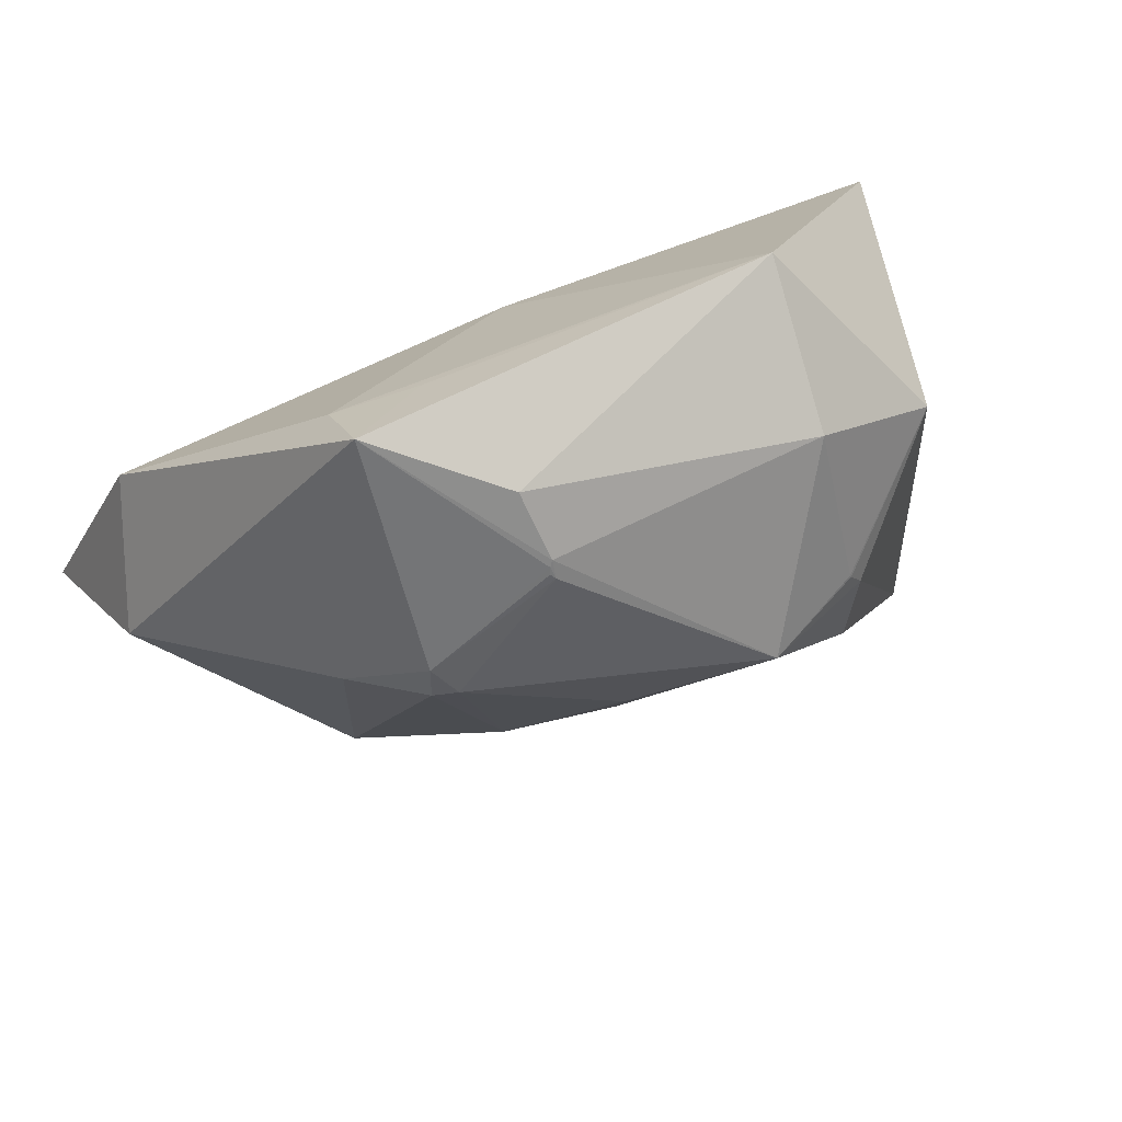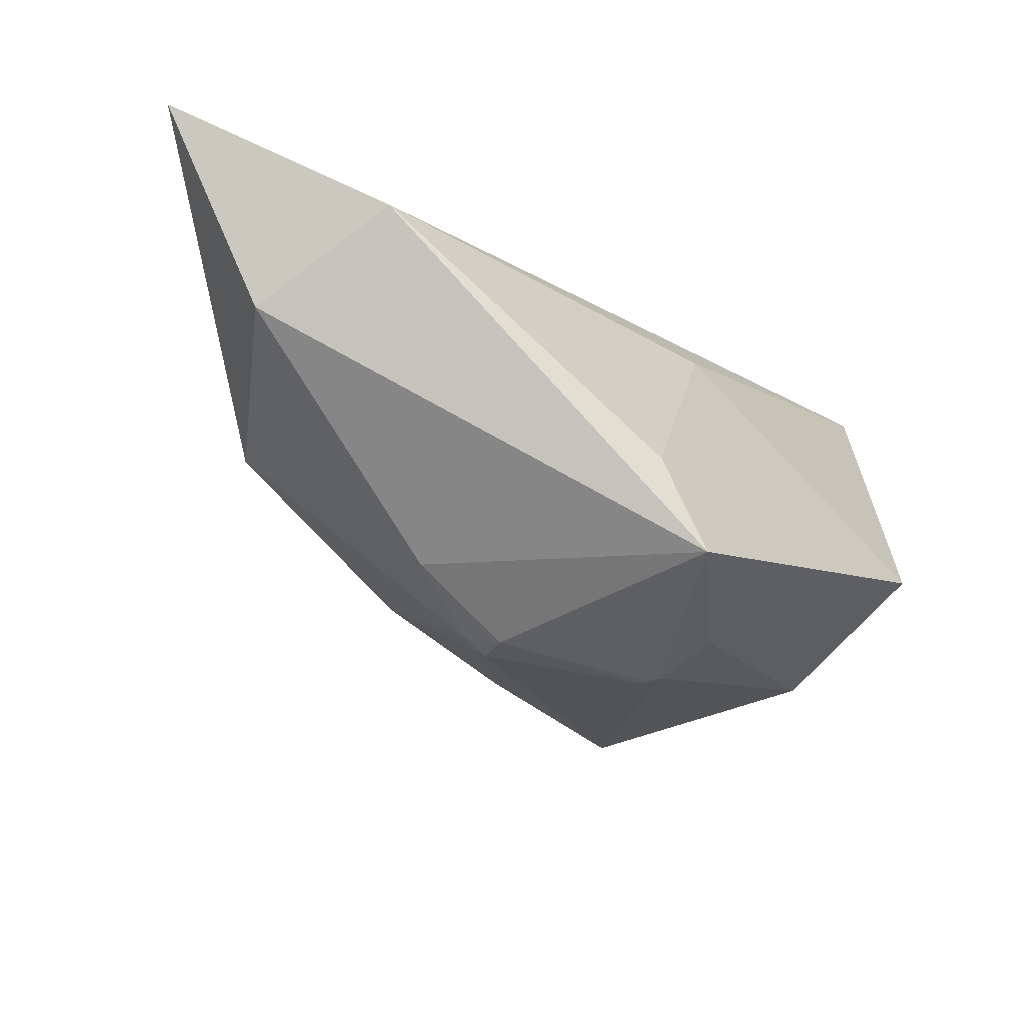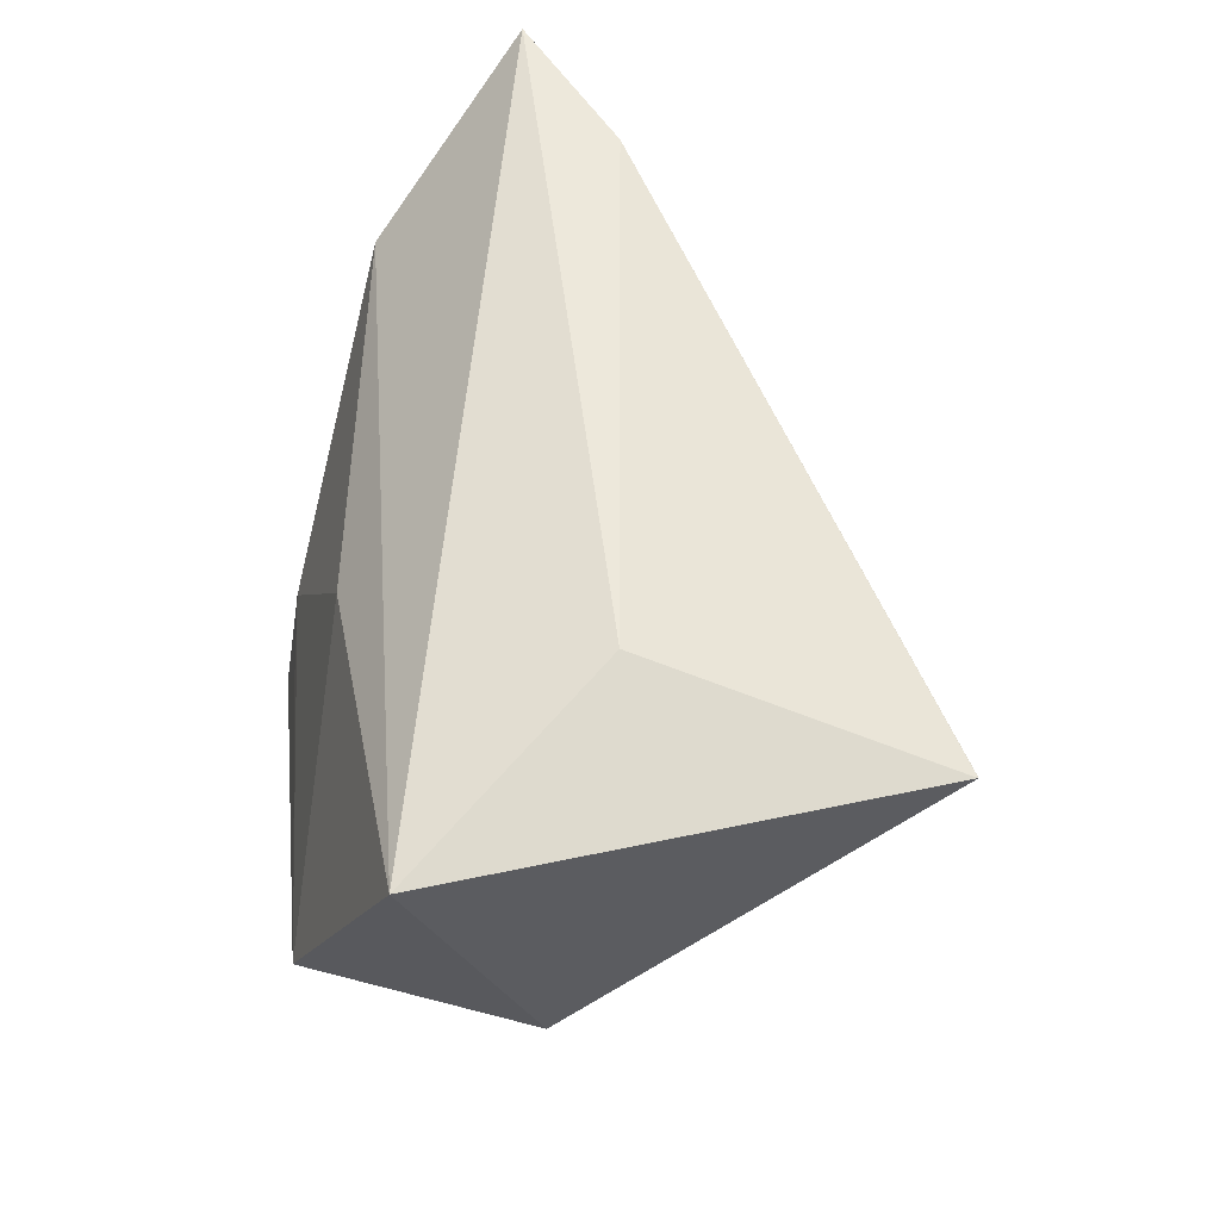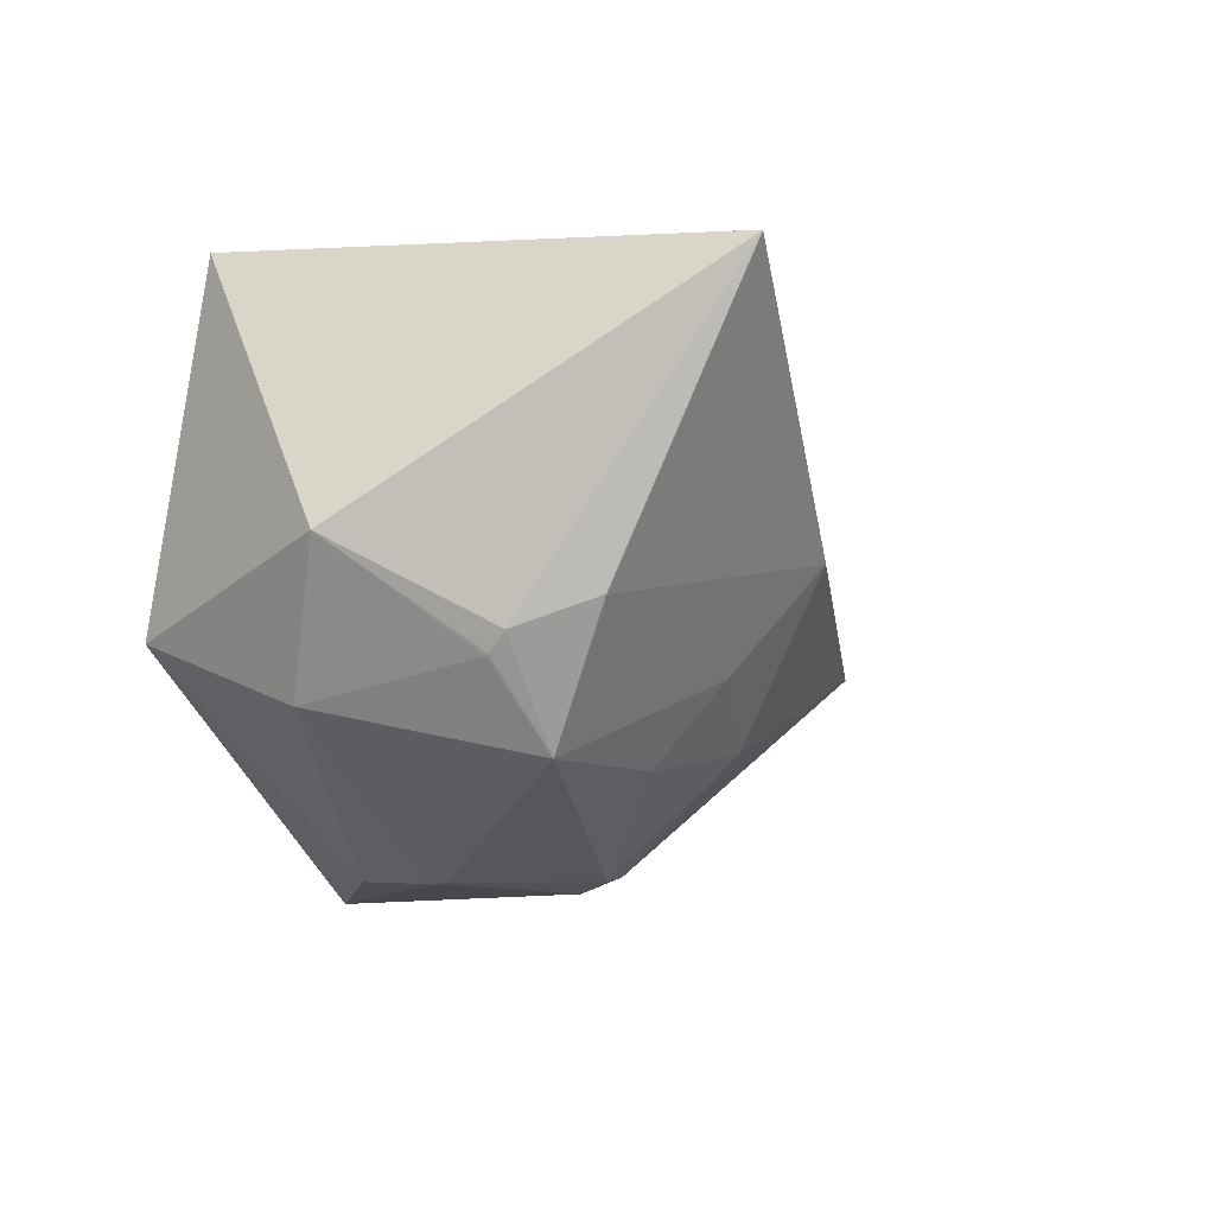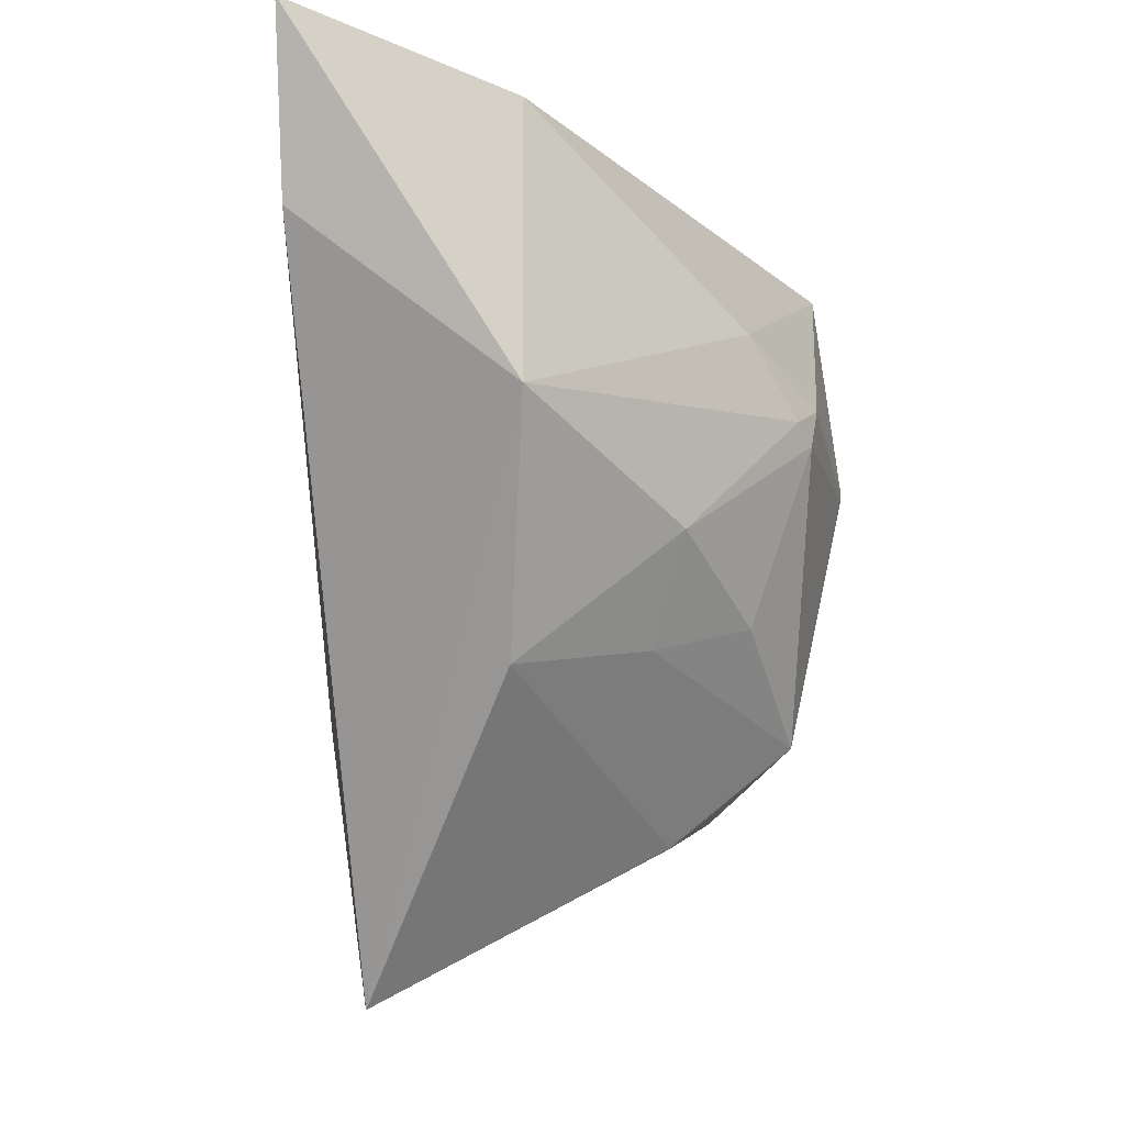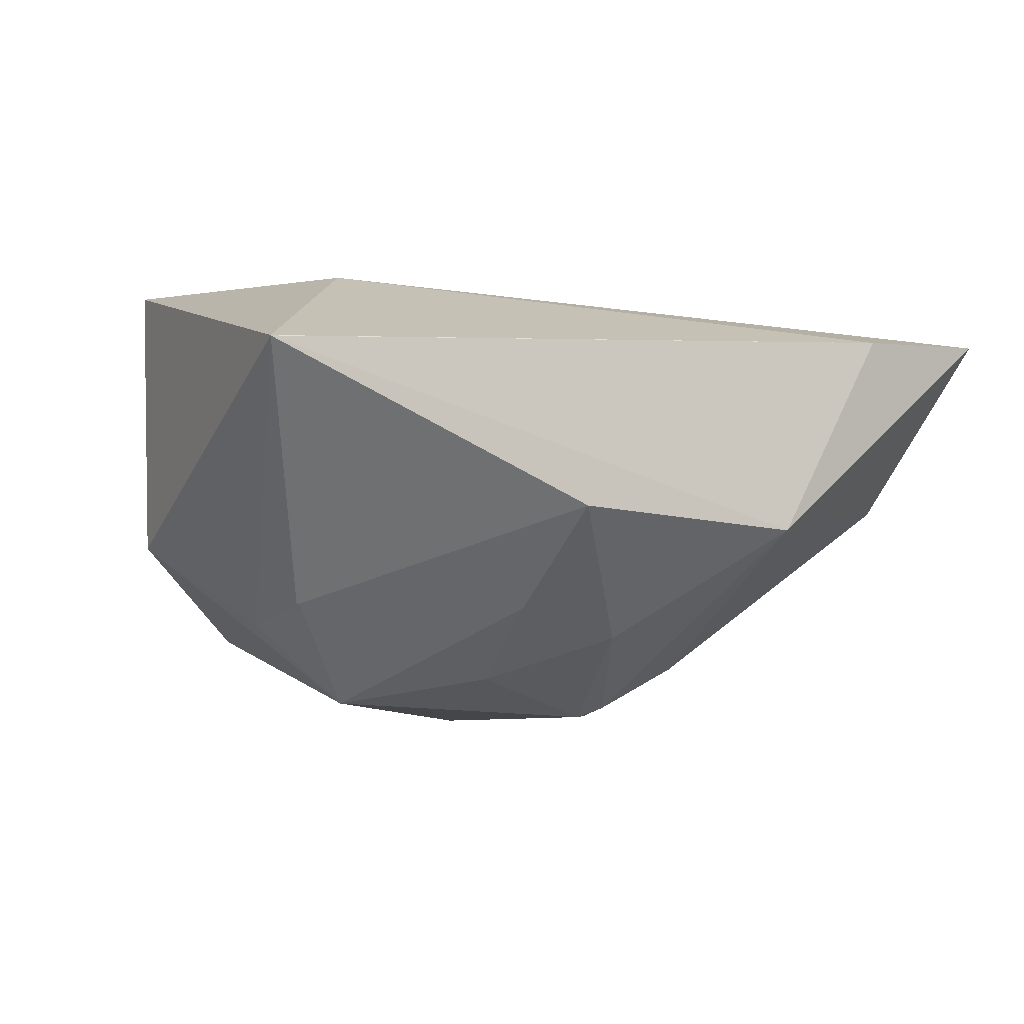
<metadata>
{"format":"obj","ext":"obj","renderer":"f3d","projection":"perspective","resolution":1024,"background":"white","views":[{"elev":-56.9,"azim":-126.3,"up":"+Z"},{"elev":-34.6,"azim":167.3,"up":"+Z"},{"elev":58.9,"azim":-58.5,"up":"+Z"},{"elev":-18.3,"azim":-29.5,"up":"+Z"},{"elev":-20.7,"azim":99.0,"up":"+Y"},{"elev":4.8,"azim":22.7,"up":"+Z"}]}
</metadata>
<code>
o
v 57.13 -186.8 -105
v 57.2 -186.8 -105.1
v 171.3 -27.56 -107.8
v 57.2 -186.8 -105.1
v 57.21 -186.8 -105.1
v 171.3 -27.56 -107.8
v 57.13 -186.8 -105
v 57.02 -186.7 -105
v 57.2 -186.8 -105.1
v 191.5 14.18 -109.8
v 133.8 23.75 -141.8
v -34.69 -98.05 -94.99
v 133.9 23.77 -141.8
v 133.8 23.75 -141.8
v 191.5 14.18 -109.8
v 133.9 23.77 -141.8
v 191.5 14.18 -109.8
v 163.5 -0.1713 -161.2
v 133.9 23.77 -141.8
v 46.88 -0.003731 -218.9
v 133.8 23.75 -141.8
v 133.9 23.77 -141.8
v 163.5 -0.1713 -161.2
v 46.88 -0.003731 -218.9
v 191.5 14.18 -109.8
v -34.69 -98.05 -94.99
v 36.48 -109.6 -89.17
v 191.5 14.18 -109.8
v 36.48 -109.6 -89.17
v 171.3 -27.56 -107.8
v 57.13 -186.8 -105
v 171.3 -27.56 -107.8
v 36.48 -109.6 -89.17
v 57.13 -186.8 -105
v 36.48 -109.6 -89.17
v 57.02 -186.7 -105
v 57.02 -186.7 -105
v 36.48 -109.6 -89.17
v -34.69 -98.05 -94.99
v 46.88 -0.003731 -218.9
v 43.97 -53.75 -224.2
v 34.9 -37.57 -221.6
v 46.88 -0.003731 -218.9
v 45.83 -54.54 -224.3
v 43.97 -53.75 -224.2
v 45.83 -54.54 -224.3
v 47.59 -57.5 -224.2
v 43.97 -53.75 -224.2
v 47.46 -55.68 -224.3
v 47.59 -57.5 -224.2
v 45.83 -54.54 -224.3
v 46.88 -0.003731 -218.9
v 88.75 -49.98 -221.2
v 45.83 -54.54 -224.3
v 47.46 -55.68 -224.3
v 45.83 -54.54 -224.3
v 88.75 -49.98 -221.2
v 47.46 -55.68 -224.3
v 88.75 -49.98 -221.2
v 47.59 -57.5 -224.2
v 46.88 -0.003731 -218.9
v 58.37 1.906 -193.3
v 133.8 23.75 -141.8
v 88.75 -49.98 -221.2
v 90.67 -59.89 -219.8
v 47.59 -57.5 -224.2
v 88.75 -49.98 -221.2
v 97.1 -56.02 -217.1
v 90.67 -59.89 -219.8
v 163.5 -0.1713 -161.2
v 112.3 -39.18 -207
v 46.88 -0.003731 -218.9
v 46.88 -0.003731 -218.9
v 112.3 -39.18 -207
v 88.75 -49.98 -221.2
v 88.75 -49.98 -221.2
v 112.3 -39.18 -207
v 97.1 -56.02 -217.1
v 46.88 -0.003731 -218.9
v 34.9 -37.57 -221.6
v -32.32 -62.05 -178.1
v 46.88 -0.003731 -218.9
v 38.34 -11.16 -194.1
v 58.37 1.906 -193.3
v 46.88 -0.003731 -218.9
v -32.32 -62.05 -178.1
v 38.34 -11.16 -194.1
v 58.37 1.906 -193.3
v 38.34 -11.16 -194.1
v -32.32 -62.05 -178.1
v 191.5 14.18 -109.8
v 171.3 -27.56 -107.8
v 157.5 -68.75 -160.4
v 57.21 -186.8 -105.1
v 157.5 -68.75 -160.4
v 171.3 -27.56 -107.8
v 191.5 14.18 -109.8
v 157.5 -68.75 -160.4
v 163.5 -0.1713 -161.2
v 163.5 -0.1713 -161.2
v 157.5 -68.75 -160.4
v 112.3 -39.18 -207
v 112.3 -39.18 -207
v 157.5 -68.75 -160.4
v 97.1 -56.02 -217.1
v 43.97 -53.75 -224.2
v -8.837 -95.04 -197.9
v 34.9 -37.57 -221.6
v 34.9 -37.57 -221.6
v -8.837 -95.04 -197.9
v -32.32 -62.05 -178.1
v 57.2 -186.8 -105.1
v -18.54 -124.1 -167.3
v 57.21 -186.8 -105.1
v 57.02 -186.7 -105
v -18.54 -124.1 -167.3
v 57.2 -186.8 -105.1
v 57.02 -186.7 -105
v -34.69 -98.05 -94.99
v -18.54 -124.1 -167.3
v -32.32 -62.05 -178.1
v -18.54 -124.1 -167.3
v -34.69 -98.05 -94.99
v -8.837 -95.04 -197.9
v -18.54 -124.1 -167.3
v -32.32 -62.05 -178.1
v 90.67 -59.89 -219.8
v 42.34 -121.2 -209.2
v 47.59 -57.5 -224.2
v 47.59 -57.5 -224.2
v 42.34 -121.2 -209.2
v 43.97 -53.75 -224.2
v 43.97 -53.75 -224.2
v 42.34 -121.2 -209.2
v -8.837 -95.04 -197.9
v -8.837 -95.04 -197.9
v 21.15 -129.2 -190.9
v -18.54 -124.1 -167.3
v 42.34 -121.2 -209.2
v 21.15 -129.2 -190.9
v -8.837 -95.04 -197.9
v 21.15 -129.2 -190.9
v 21.49 -129.8 -190.5
v -18.54 -124.1 -167.3
v 42.34 -121.2 -209.2
v 21.49 -129.8 -190.5
v 21.15 -129.2 -190.9
v 133.8 23.75 -141.8
v 36.54 -32.02 -132.8
v -34.69 -98.05 -94.99
v 58.37 1.906 -193.3
v 36.54 -32.02 -132.8
v 133.8 23.75 -141.8
v 58.37 1.906 -193.3
v -32.32 -62.05 -178.1
v 36.54 -32.02 -132.8
v -32.32 -62.05 -178.1
v -34.69 -98.05 -94.99
v 36.54 -32.02 -132.8
v -18.54 -124.1 -167.3
v 23.04 -134.7 -186
v 57.21 -186.8 -105.1
v 21.49 -129.8 -190.5
v 23.04 -134.7 -186
v -18.54 -124.1 -167.3
v 42.34 -121.2 -209.2
v 23.04 -134.7 -186
v 21.49 -129.8 -190.5
v 23.04 -134.7 -186
v 41.82 -145.7 -178.1
v 57.21 -186.8 -105.1
v 42.34 -121.2 -209.2
v 41.82 -145.7 -178.1
v 23.04 -134.7 -186
v 41.82 -145.7 -178.1
v 42.31 -145.5 -178
v 57.21 -186.8 -105.1
v 42.34 -121.2 -209.2
v 42.31 -145.5 -178
v 41.82 -145.7 -178.1
v 90.67 -59.89 -219.8
v 78.75 -101.7 -202.9
v 42.34 -121.2 -209.2
v 57.21 -186.8 -105.1
v 116.8 -120.4 -150.8
v 157.5 -68.75 -160.4
v 42.31 -145.5 -178
v 116.8 -120.4 -150.8
v 57.21 -186.8 -105.1
v 42.34 -121.2 -209.2
v 116.8 -120.4 -150.8
v 42.31 -145.5 -178
v 97.1 -56.02 -217.1
v 111.9 -87.74 -191.1
v 90.67 -59.89 -219.8
v 90.67 -59.89 -219.8
v 111.9 -87.74 -191.1
v 78.75 -101.7 -202.9
v 157.5 -68.75 -160.4
v 111.9 -87.74 -191.1
v 97.1 -56.02 -217.1
v 116.8 -120.4 -150.8
v 111.9 -87.74 -191.1
v 157.5 -68.75 -160.4
v 78.75 -101.7 -202.9
v 94.13 -111.1 -180.6
v 42.34 -121.2 -209.2
v 42.34 -121.2 -209.2
v 94.13 -111.1 -180.6
v 116.8 -120.4 -150.8
v 111.9 -87.74 -191.1
v 94.13 -111.1 -180.6
v 78.75 -101.7 -202.9
v 116.8 -120.4 -150.8
v 94.13 -111.1 -180.6
v 111.9 -87.74 -191.1
f 1 2 3
f 4 5 6
f 7 8 9
f 10 11 12
f 13 14 15
f 16 17 18
f 19 20 21
f 22 23 24
f 25 26 27
f 28 29 30
f 31 32 33
f 34 35 36
f 37 38 39
f 40 41 42
f 43 44 45
f 46 47 48
f 49 50 51
f 52 53 54
f 55 56 57
f 58 59 60
f 61 62 63
f 64 65 66
f 67 68 69
f 70 71 72
f 73 74 75
f 76 77 78
f 79 80 81
f 82 83 84
f 85 86 87
f 88 89 90
f 91 92 93
f 94 95 96
f 97 98 99
f 100 101 102
f 103 104 105
f 106 107 108
f 109 110 111
f 112 113 114
f 115 116 117
f 118 119 120
f 121 122 123
f 124 125 126
f 127 128 129
f 130 131 132
f 133 134 135
f 136 137 138
f 139 140 141
f 142 143 144
f 145 146 147
f 148 149 150
f 151 152 153
f 154 155 156
f 157 158 159
f 160 161 162
f 163 164 165
f 166 167 168
f 169 170 171
f 172 173 174
f 175 176 177
f 178 179 180
f 181 182 183
f 184 185 186
f 187 188 189
f 190 191 192
f 193 194 195
f 196 197 198
f 199 200 201
f 202 203 204
f 205 206 207
f 208 209 210
f 211 212 213
f 214 215 216

</code>
